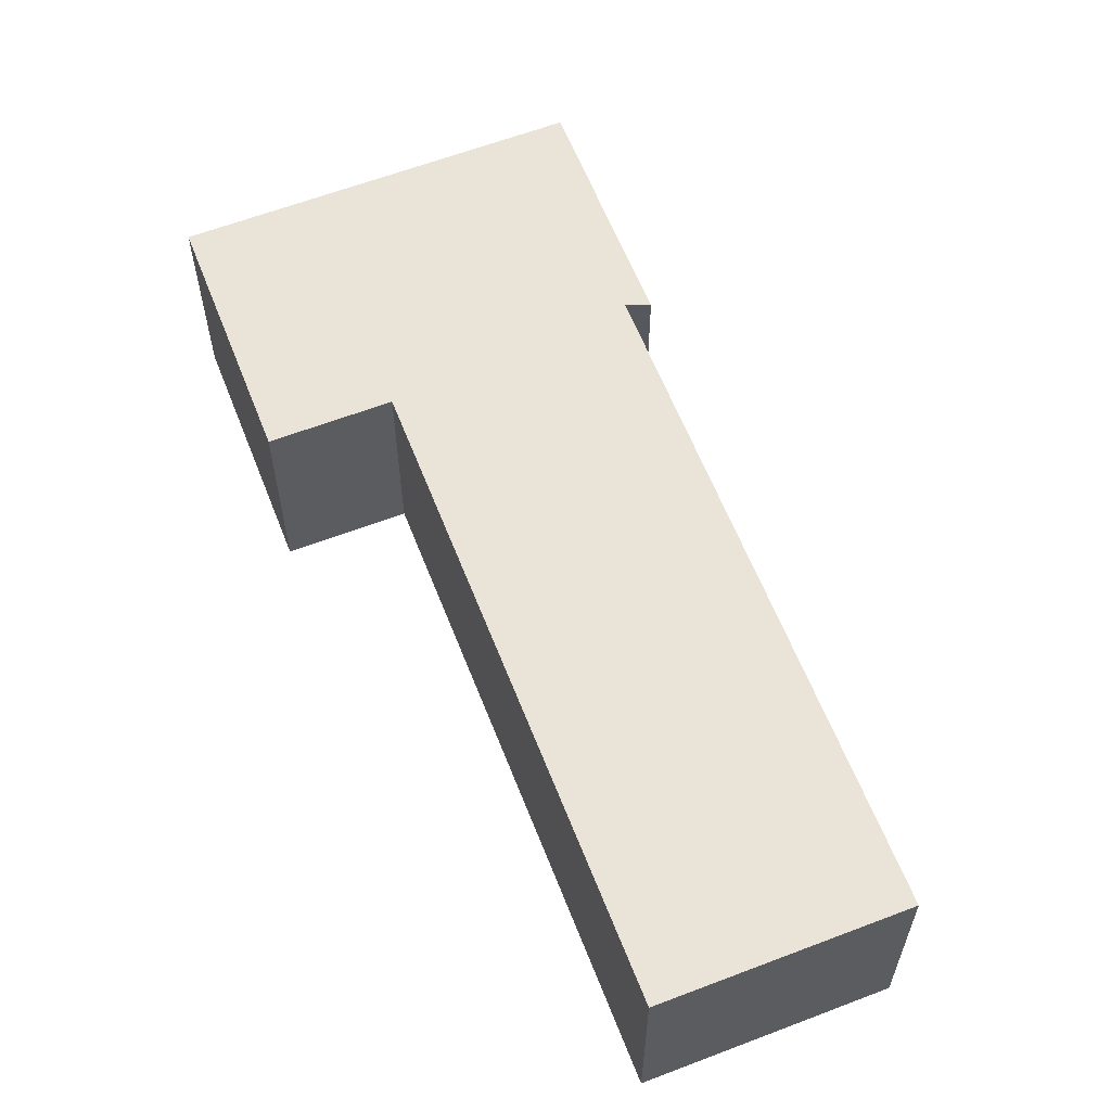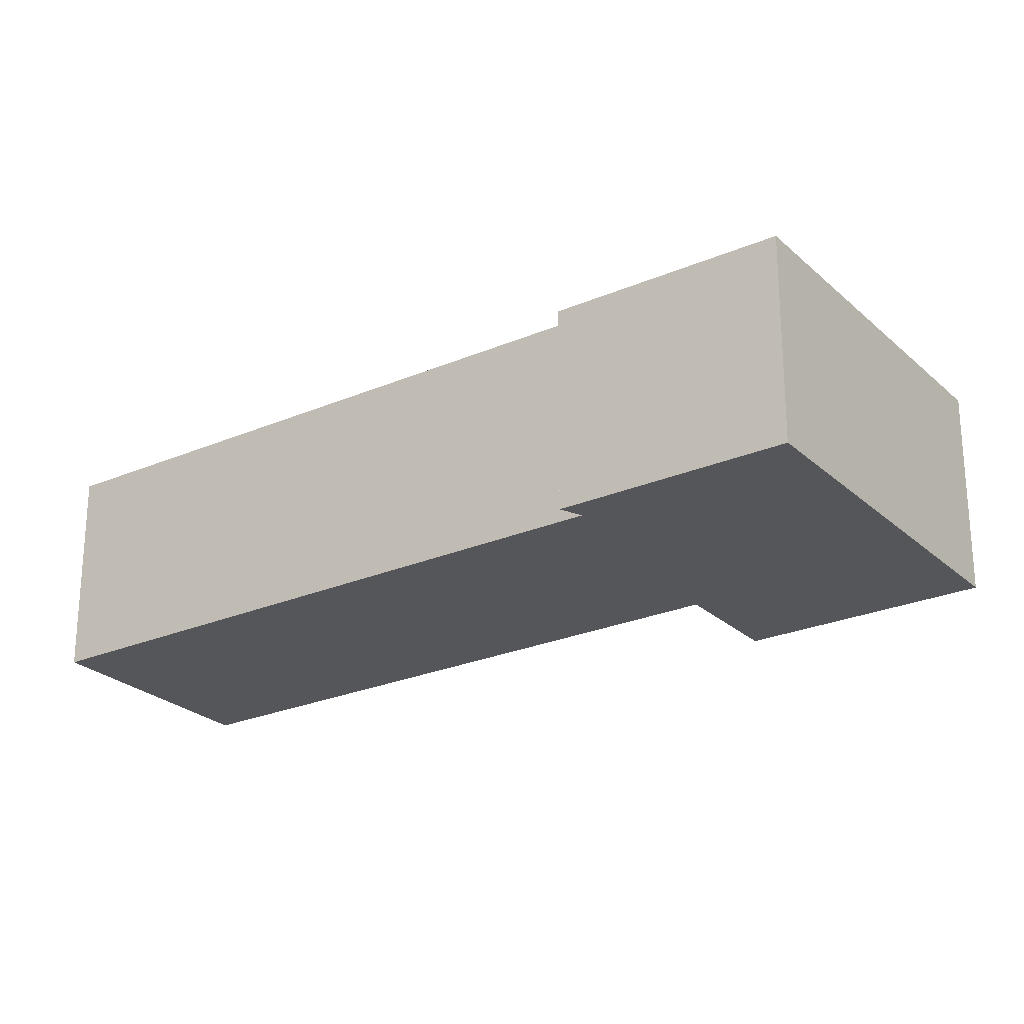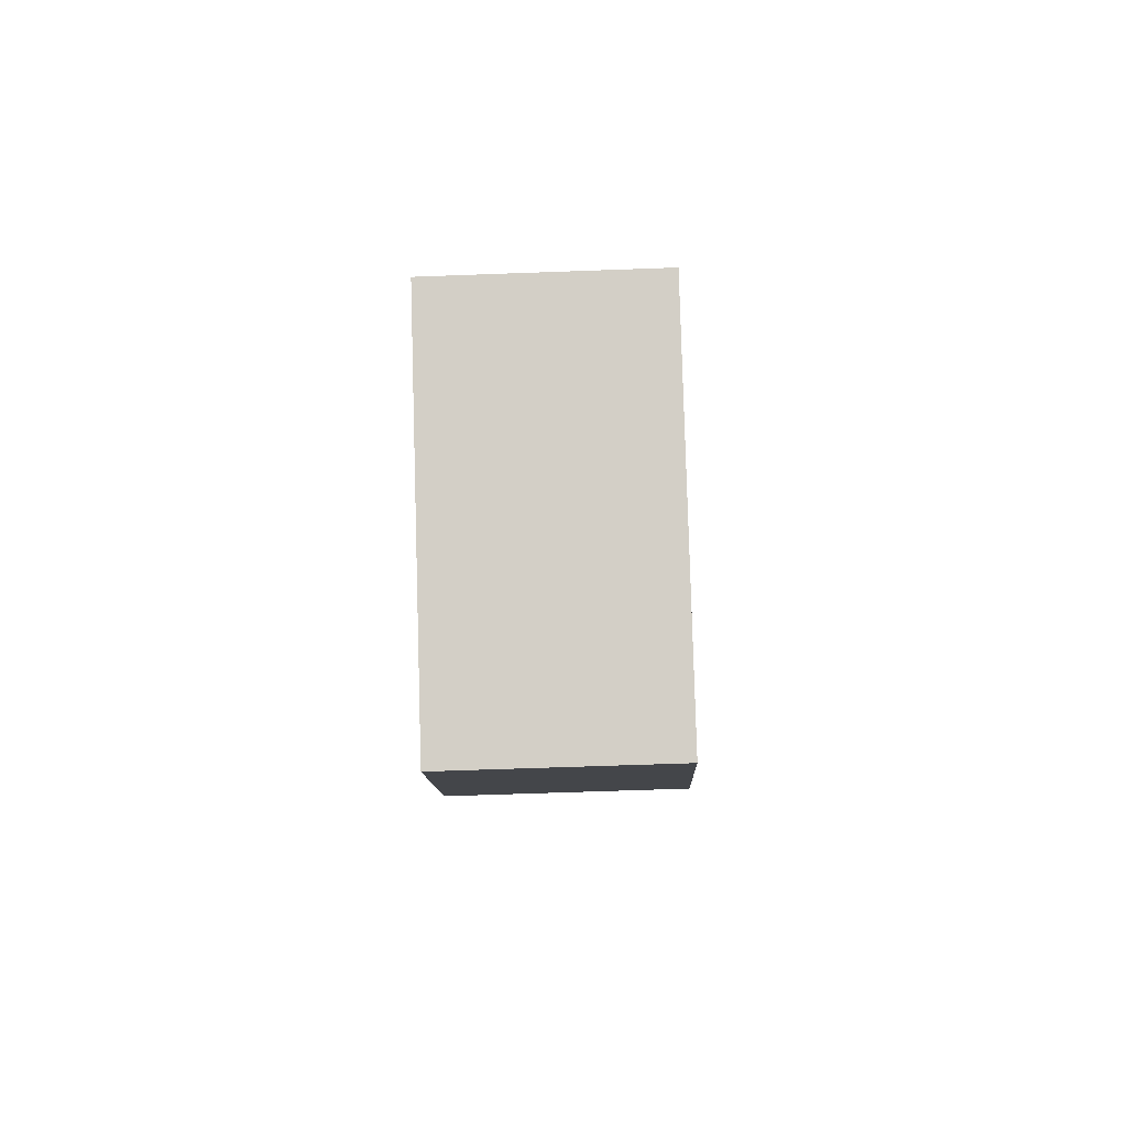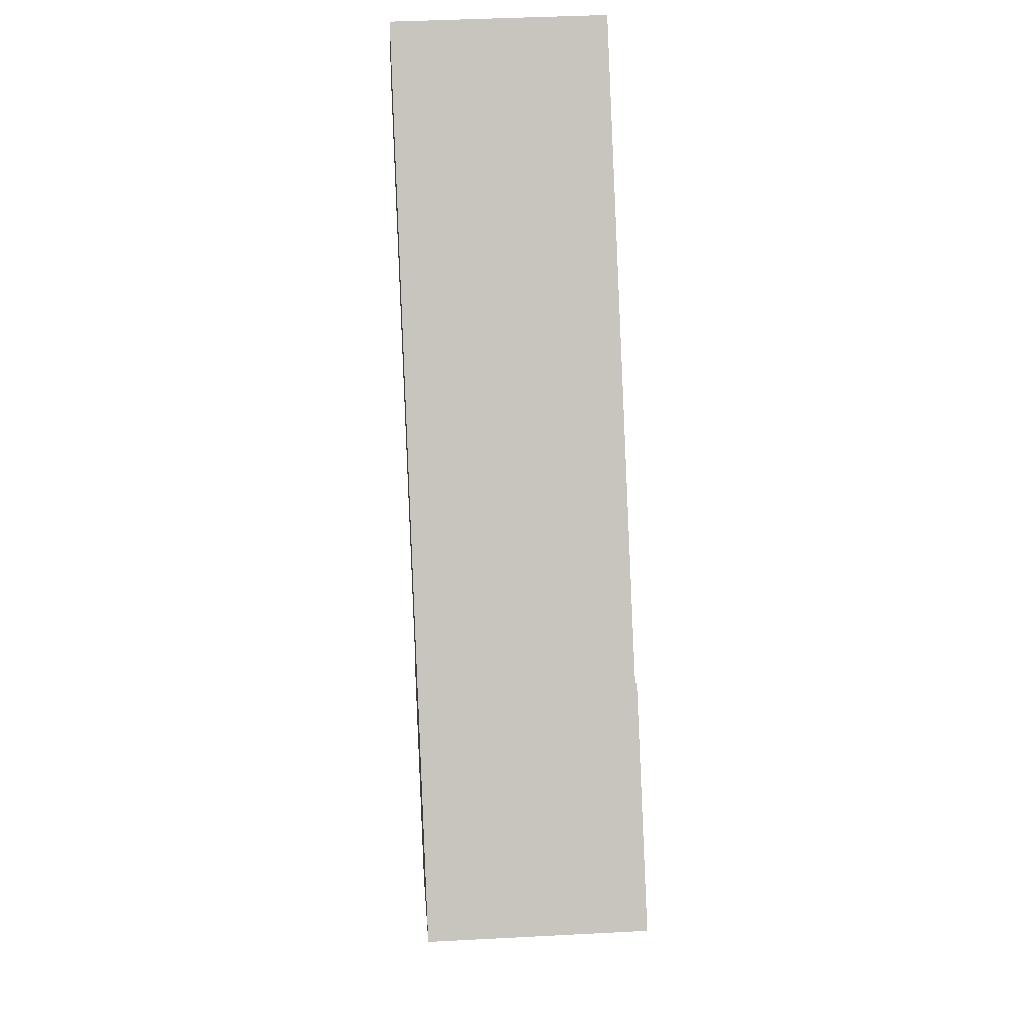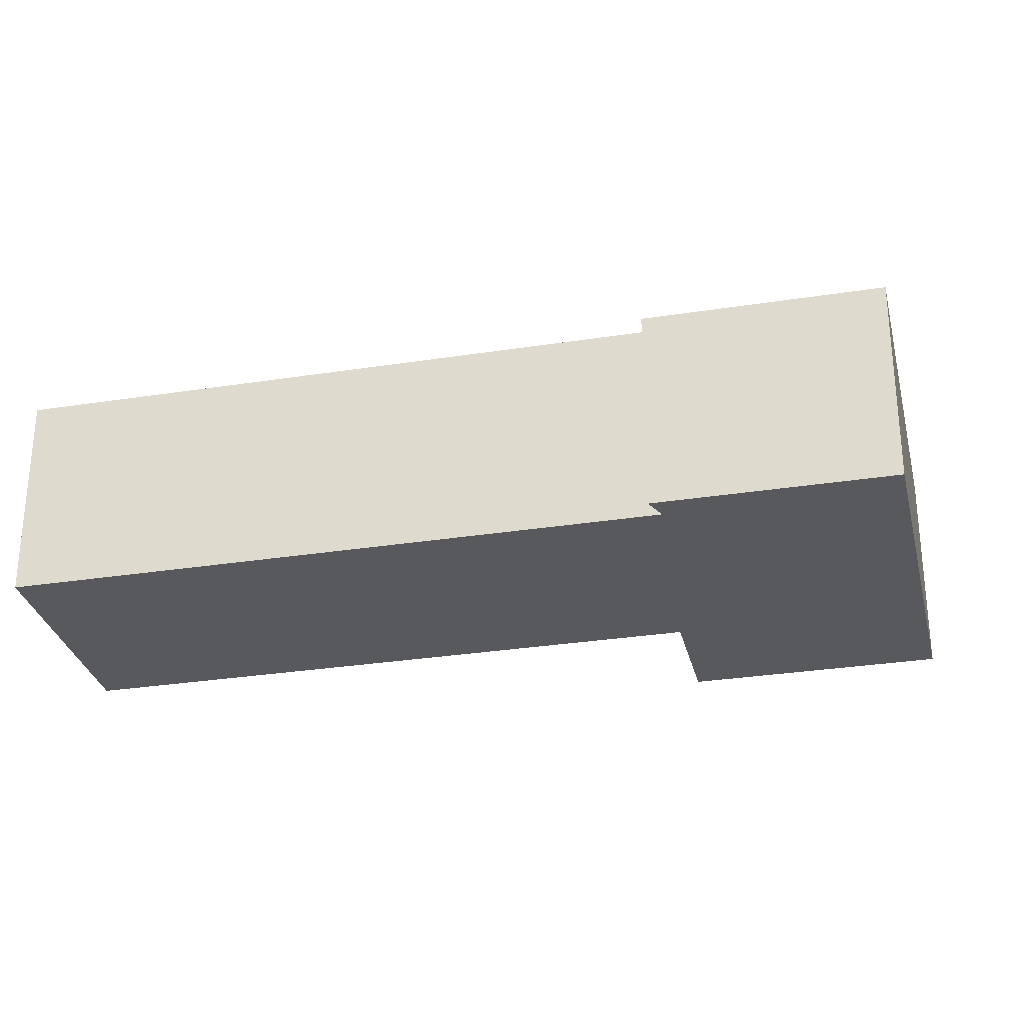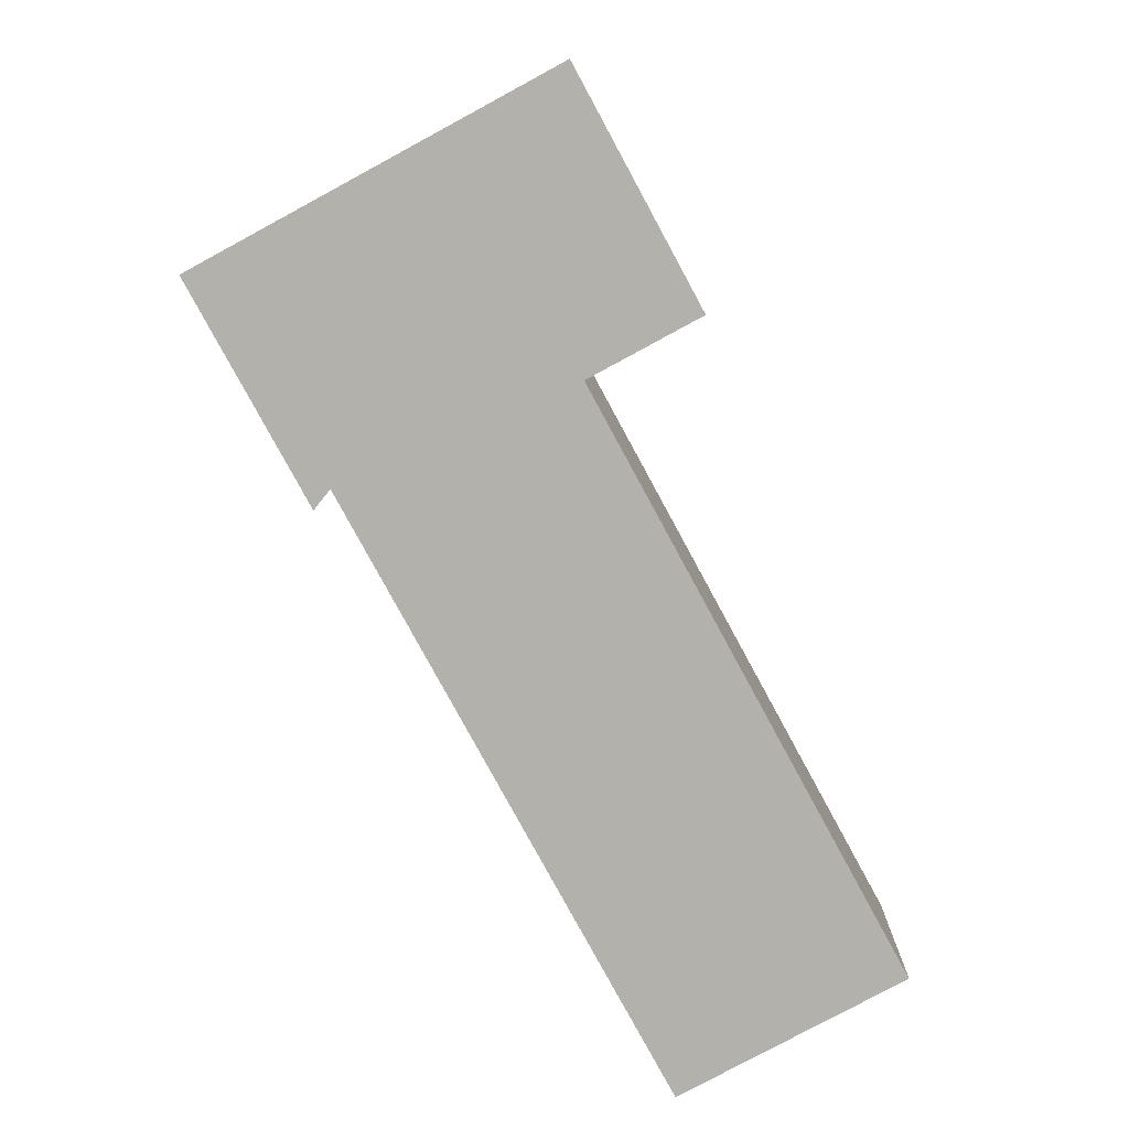
<metadata>
{"format":"obj","ext":"obj","renderer":"f3d","projection":"perspective","resolution":1024,"background":"white","views":[{"elev":61.1,"azim":-61.4,"up":"+Y"},{"elev":-25.1,"azim":84.8,"up":"+Y"},{"elev":-59.5,"azim":92.2,"up":"+Z"},{"elev":40.2,"azim":86.3,"up":"+Z"},{"elev":-30.1,"azim":62.8,"up":"+Y"},{"elev":-79.0,"azim":168.4,"up":"+Y"}]}
</metadata>
<code>
v  3.004 1.328 -4.763
v  3.916 1.328 -2.029
v  4.885 1.328 -3.181
v  3.845 1.328 -2.169
v  2.571 1.328 -3.056
v  1.183 1.328 0.995
v  1.984 1.328 -3.55
v  0 1.328 8.132e-17
v  0 0 0
v  1.183 -6.093e-17 0.995
v  3.845 1.328e-16 -2.169
v  3.916 1.242e-16 -2.029
v  1.984 2.174e-16 -3.55
v  2.571 1.871e-16 -3.056
v  4.885 1.948e-16 -3.181
v  3.004 2.917e-16 -4.763
g defaultobject
f 1 2 3
f 2 1 4
f 4 1 5
f 4 5 6
f 5 1 7
f 8 6 5
f 9 6 8
f 6 9 10
f 11 2 4
f 2 11 12
f 13 5 7
f 5 13 14
f 10 4 6
f 4 10 11
f 12 3 2
f 3 12 15
f 15 1 3
f 1 15 16
f 16 7 1
f 7 16 13
f 14 8 5
f 8 14 9
f 9 14 10
f 12 16 15
f 16 12 11
f 16 11 14
f 14 11 10
f 16 14 13

</code>
